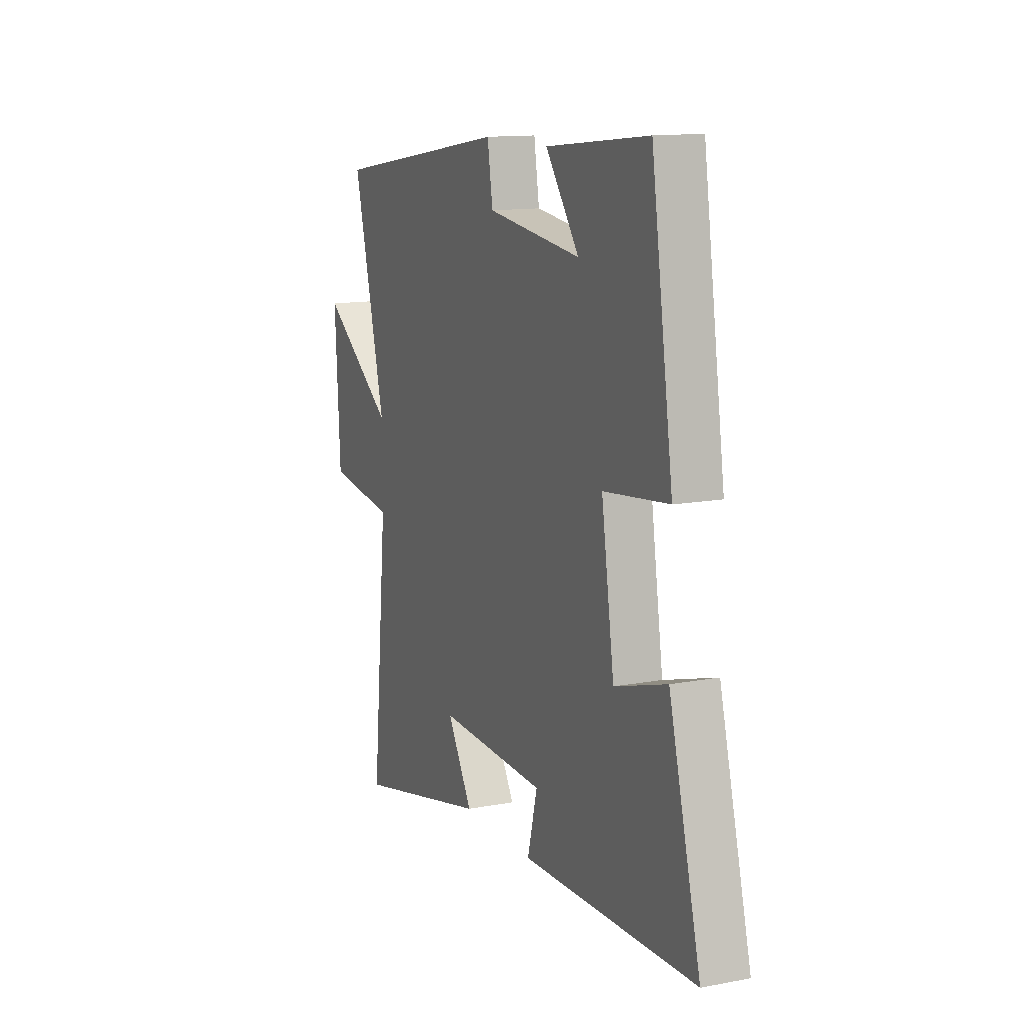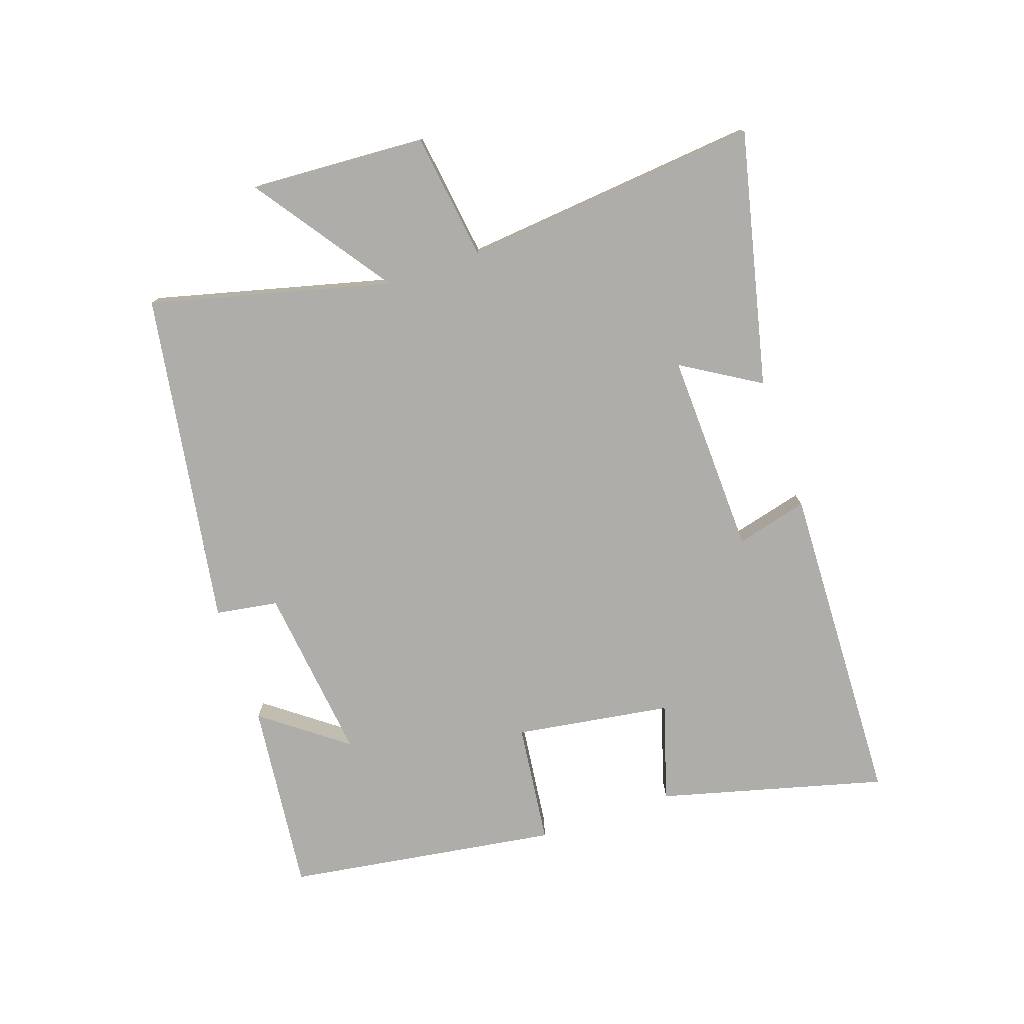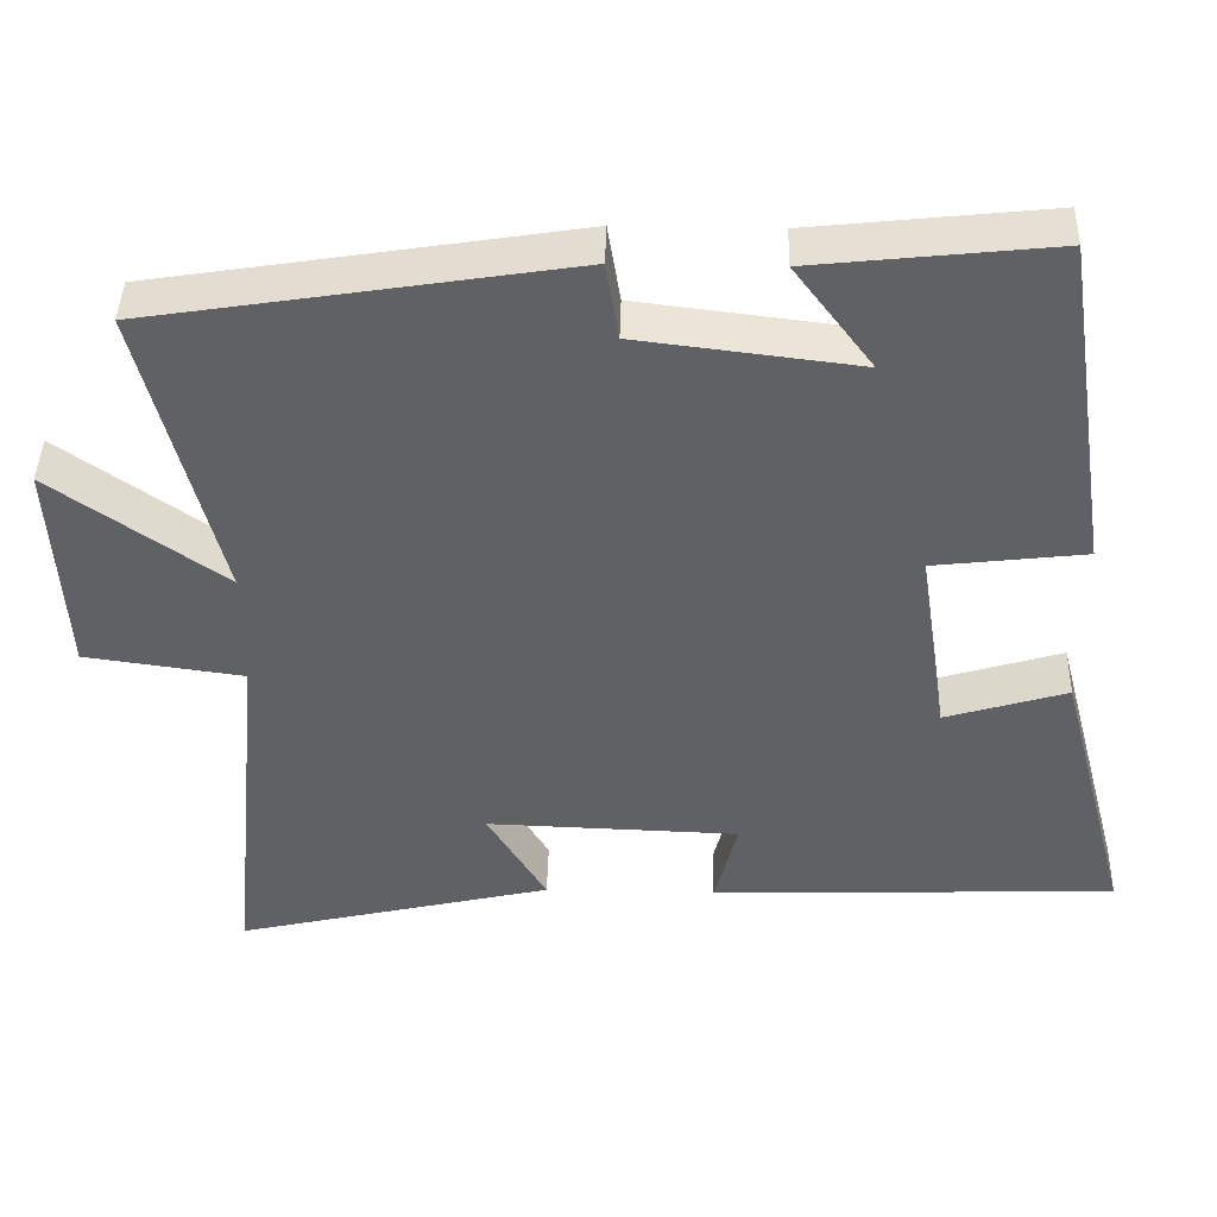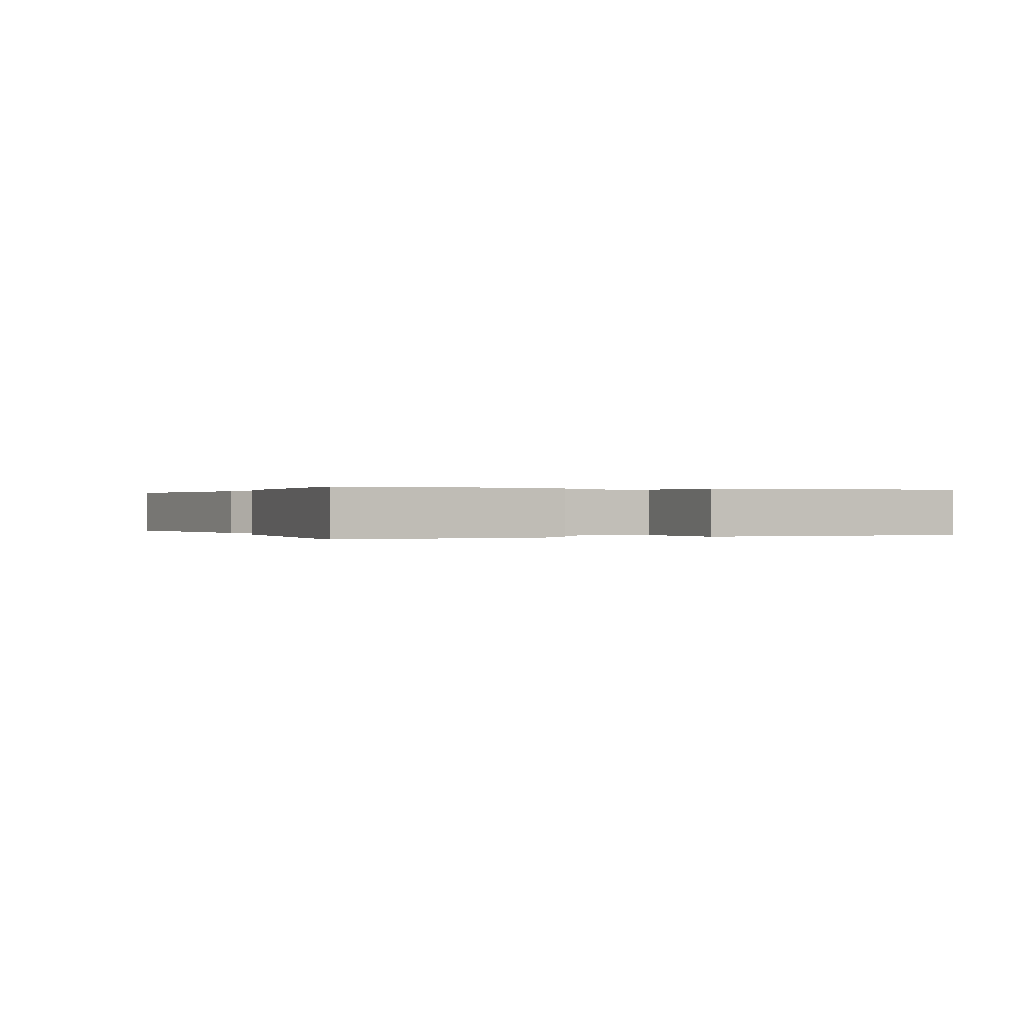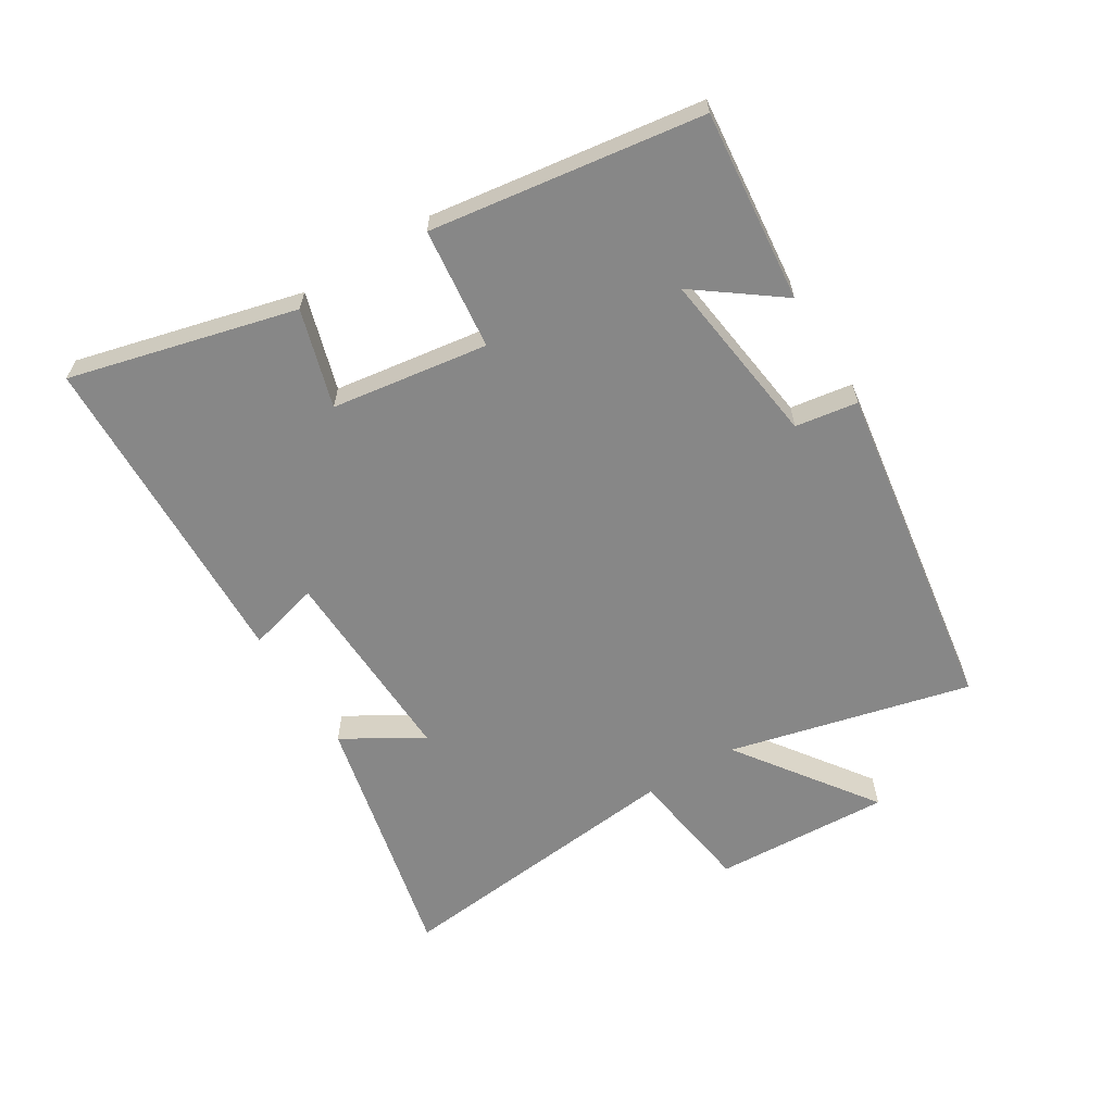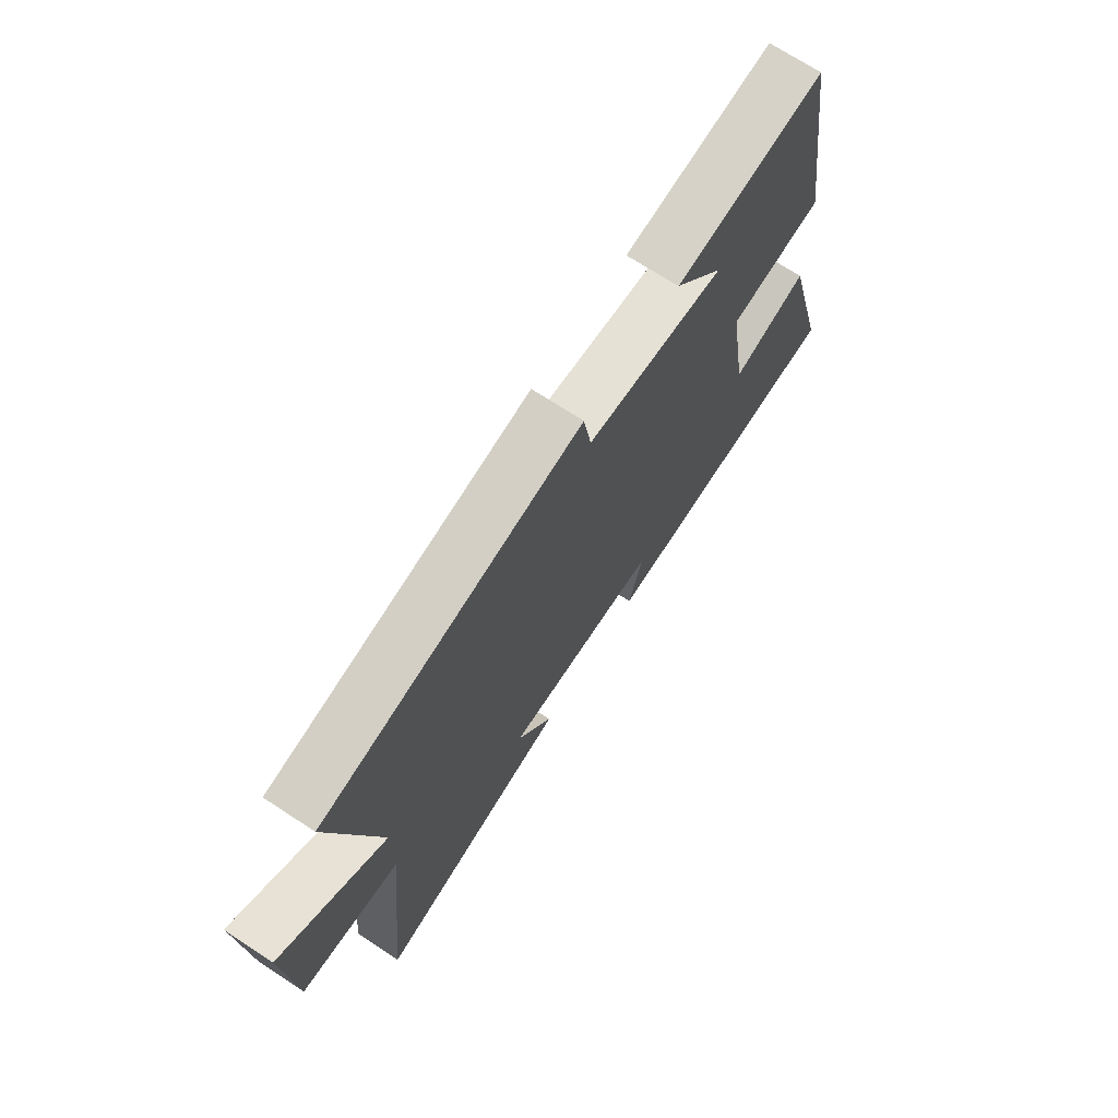
<metadata>
{"format":"obj","ext":"obj","renderer":"f3d","projection":"perspective","resolution":1024,"background":"white","views":[{"elev":13.0,"azim":-113.4,"up":"+Z"},{"elev":-77.2,"azim":108.9,"up":"+Y"},{"elev":42.7,"azim":-178.5,"up":"+Z"},{"elev":0.1,"azim":-106.9,"up":"+Y"},{"elev":-62.3,"azim":-58.0,"up":"+Y"},{"elev":70.9,"azim":123.2,"up":"+Z"}]}
</metadata>
<code>
v -0.594 0.07 -0.481
v -0.5 0.07 -0.123
v -0.345 0.07 -0.17
v -0.307 0.07 0.078
v -0.5 0.07 0.101
v -0.435 0.07 0.533
v -0.131 0.07 0.5
v -0.231 0.07 0.367
v 0.049 0.07 0.401
v 0.065 0.07 0.5
v 0.597 0.07 0.415
v 0.5 0.07 0.033
v 0.718 0.07 0.187
v 0.702 0.07 -0.093
v 0.5 0.07 -0.121
v 0.546 0.07 -0.594
v 0.142 0.07 -0.5
v 0.217 0.07 -0.376
v -0.105 0.07 -0.386
v -0.076 0.07 -0.5
v -0.594 0 -0.481
v -0.5 0 -0.123
v -0.345 0 -0.17
v -0.307 0 0.078
v -0.5 0 0.101
v -0.435 0 0.533
v -0.131 0 0.5
v -0.231 0 0.367
v 0.049 0 0.401
v 0.065 0 0.5
v 0.597 0 0.415
v 0.5 0 0.033
v 0.718 0 0.187
v 0.702 0 -0.093
v 0.5 0 -0.121
v 0.546 0 -0.594
v 0.142 0 -0.5
v 0.217 0 -0.376
v -0.105 0 -0.386
v -0.076 0 -0.5
f 19 20 1 2
f 18 19 2 3
f 15 16 17 18
f 15 18 3 4
f 12 13 14 15
f 12 15 4
f 9 10 11 12
f 8 9 12 4
f 5 6 7 8
f 4 5 8
f 22 21 40 39
f 23 22 39 38
f 38 37 36 35
f 24 23 38 35
f 35 34 33 32
f 24 35 32
f 32 31 30 29
f 24 32 29 28
f 28 27 26 25
f 28 25 24
f 1 21 22 2
f 2 22 23 3
f 3 23 24 4
f 4 24 25 5
f 5 25 26 6
f 6 26 27 7
f 7 27 28 8
f 8 28 29 9
f 9 29 30 10
f 10 30 31 11
f 11 31 32 12
f 12 32 33 13
f 13 33 34 14
f 14 34 35 15
f 15 35 36 16
f 16 36 37 17
f 17 37 38 18
f 18 38 39 19
f 19 39 40 20
f 20 40 21 1

</code>
